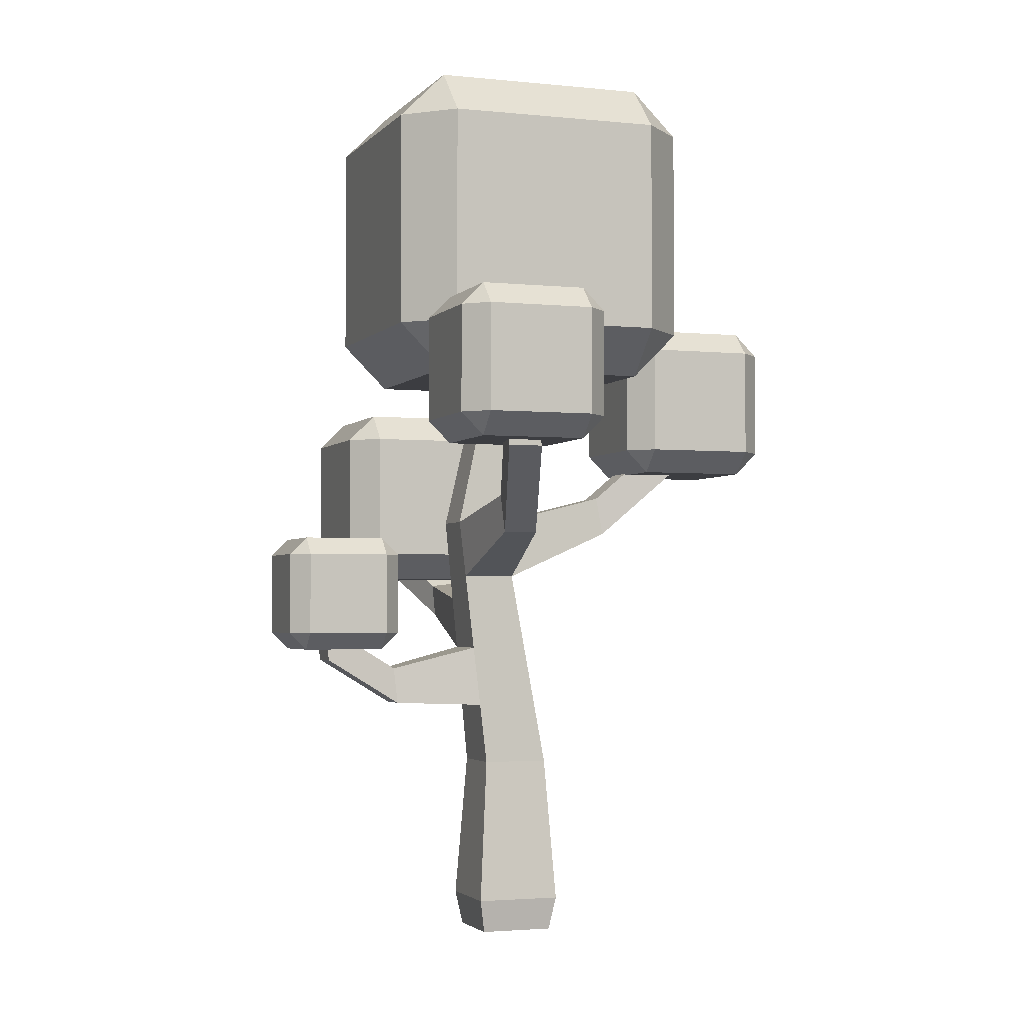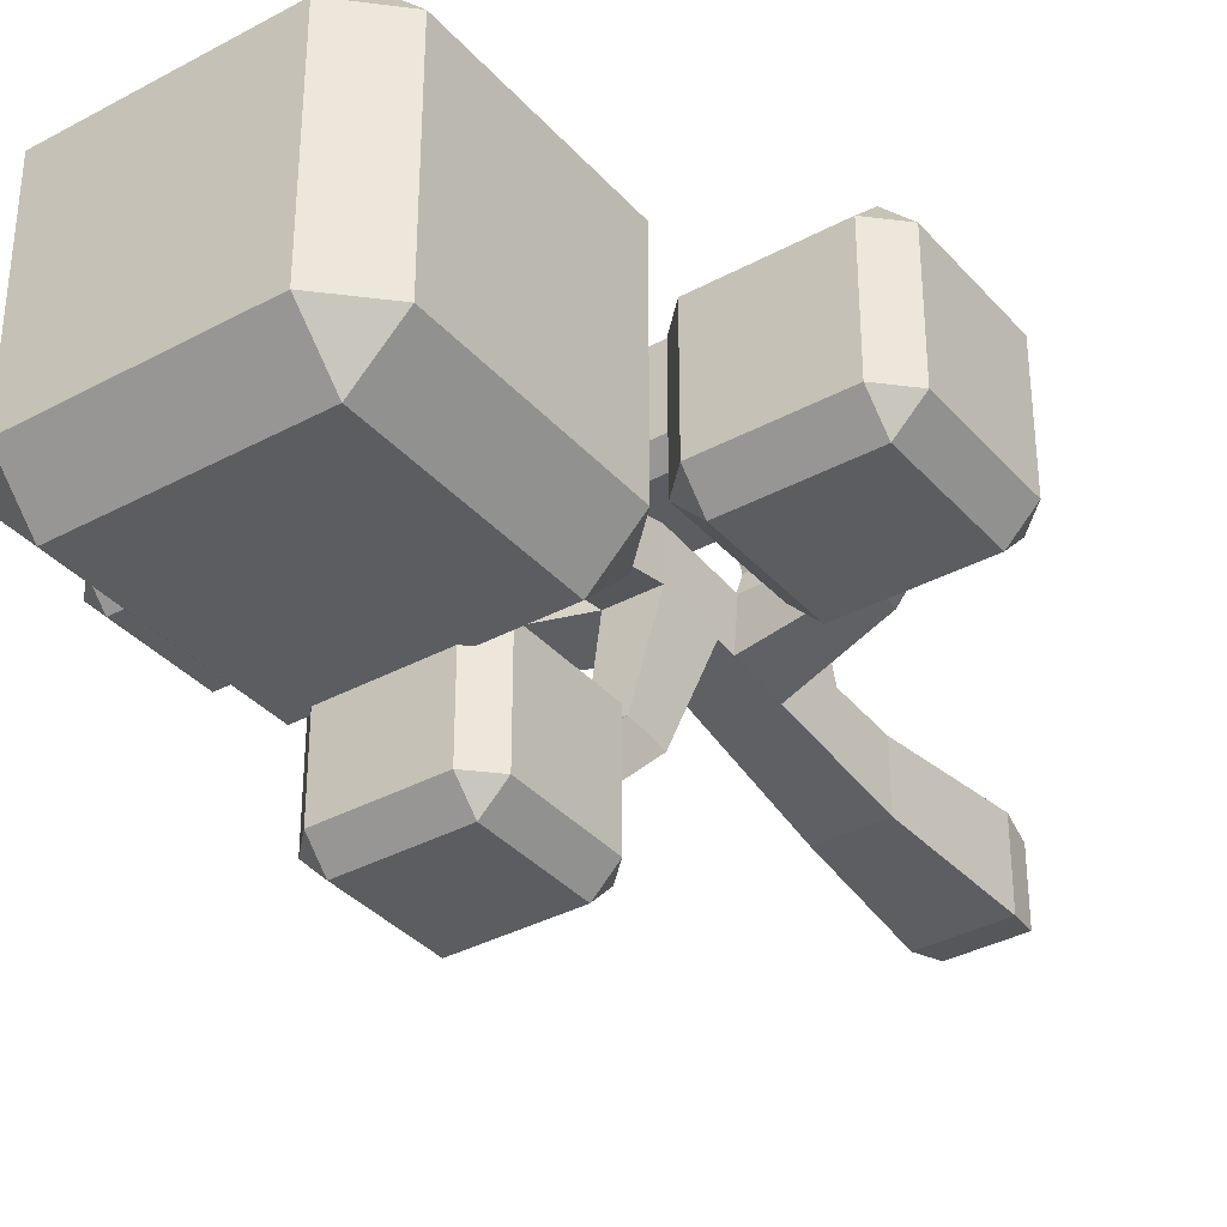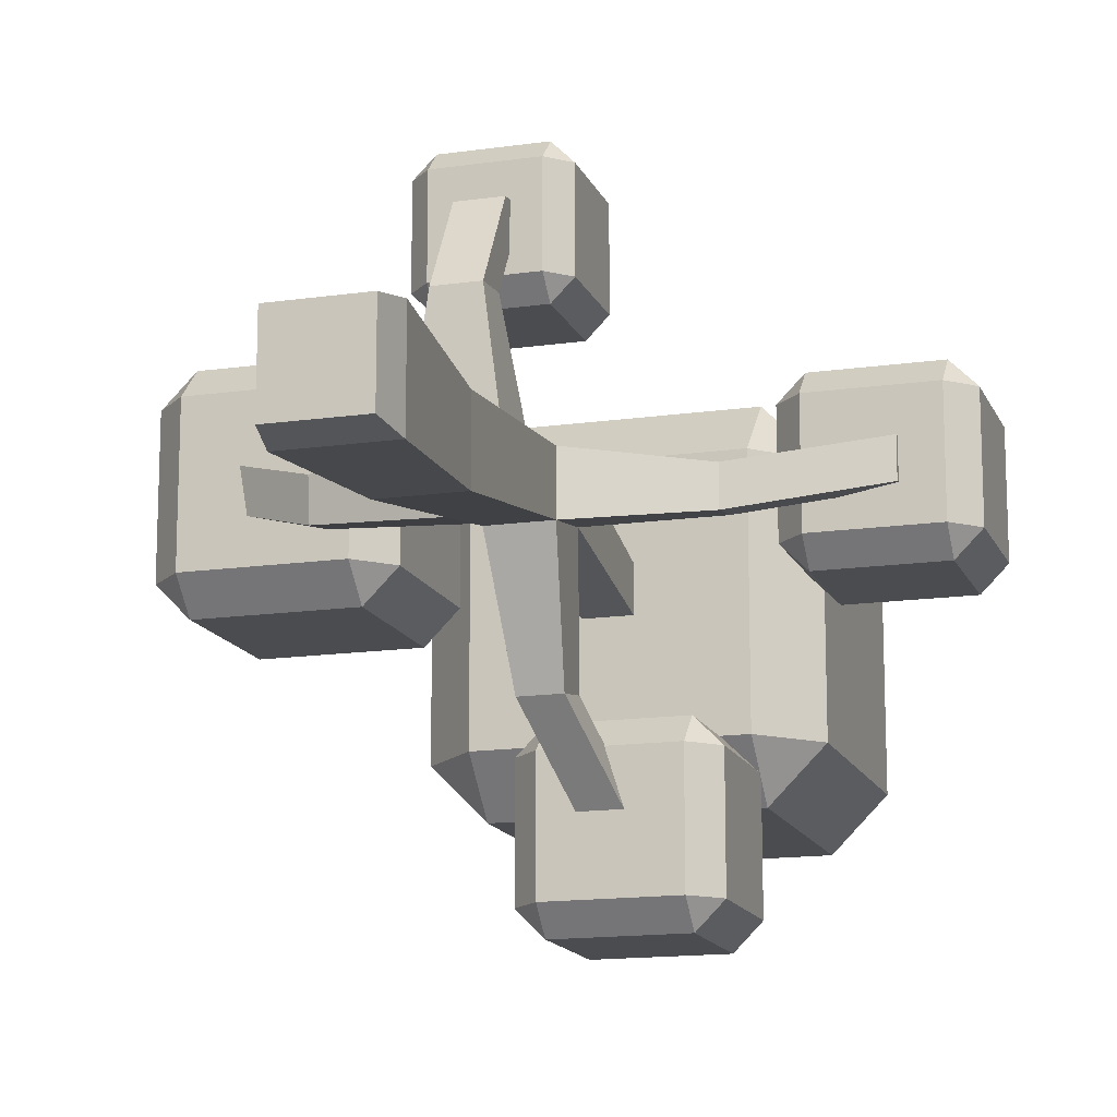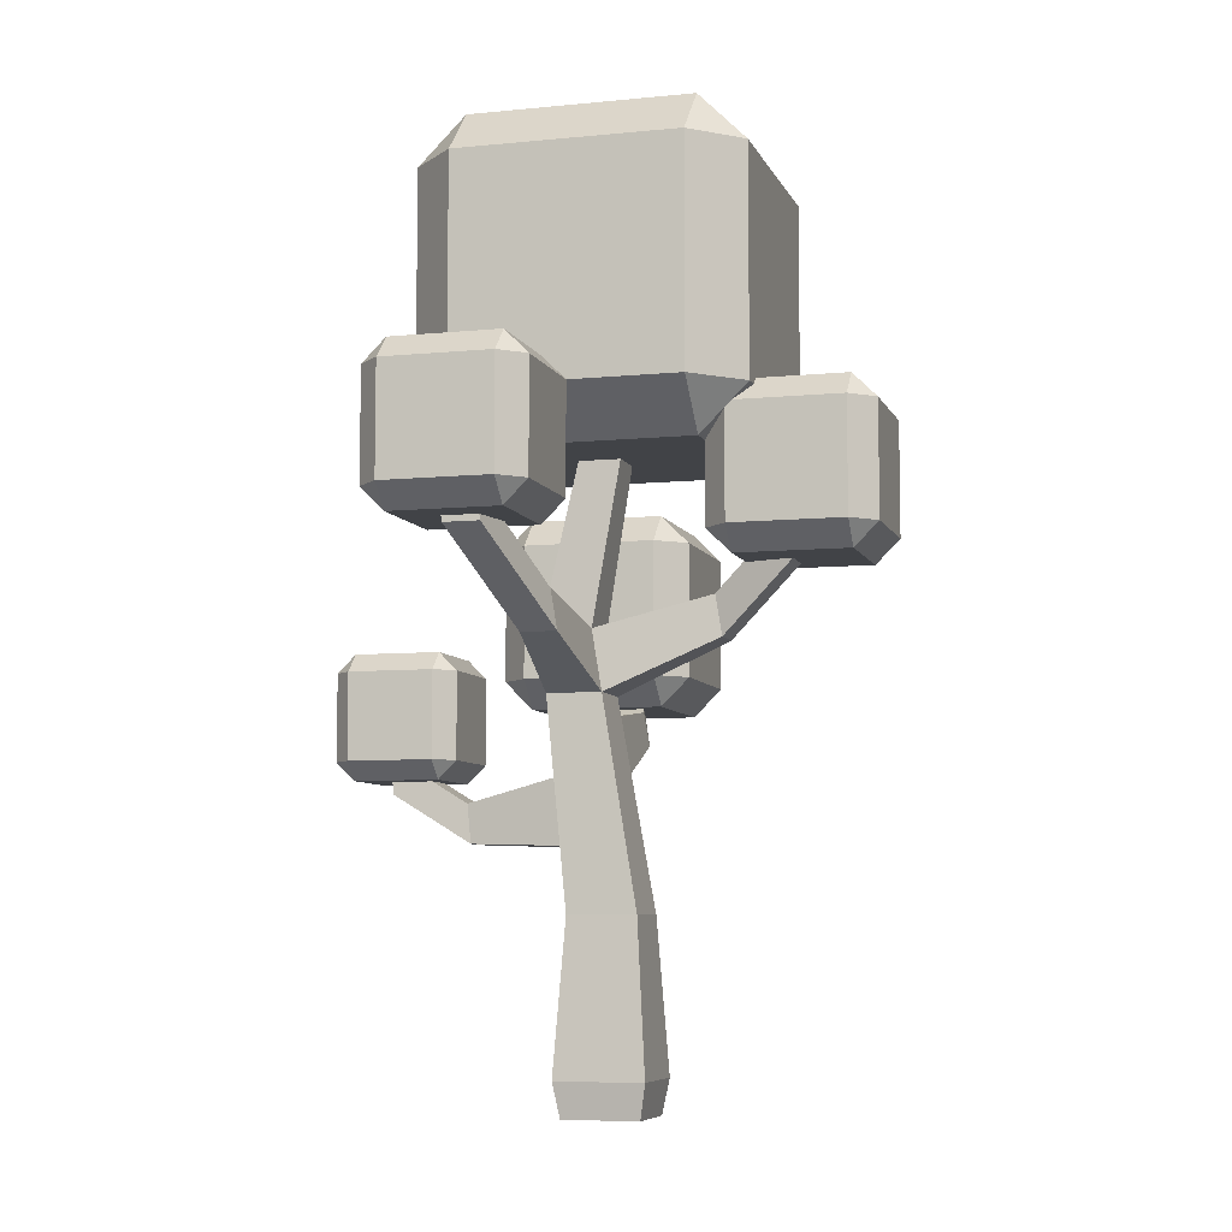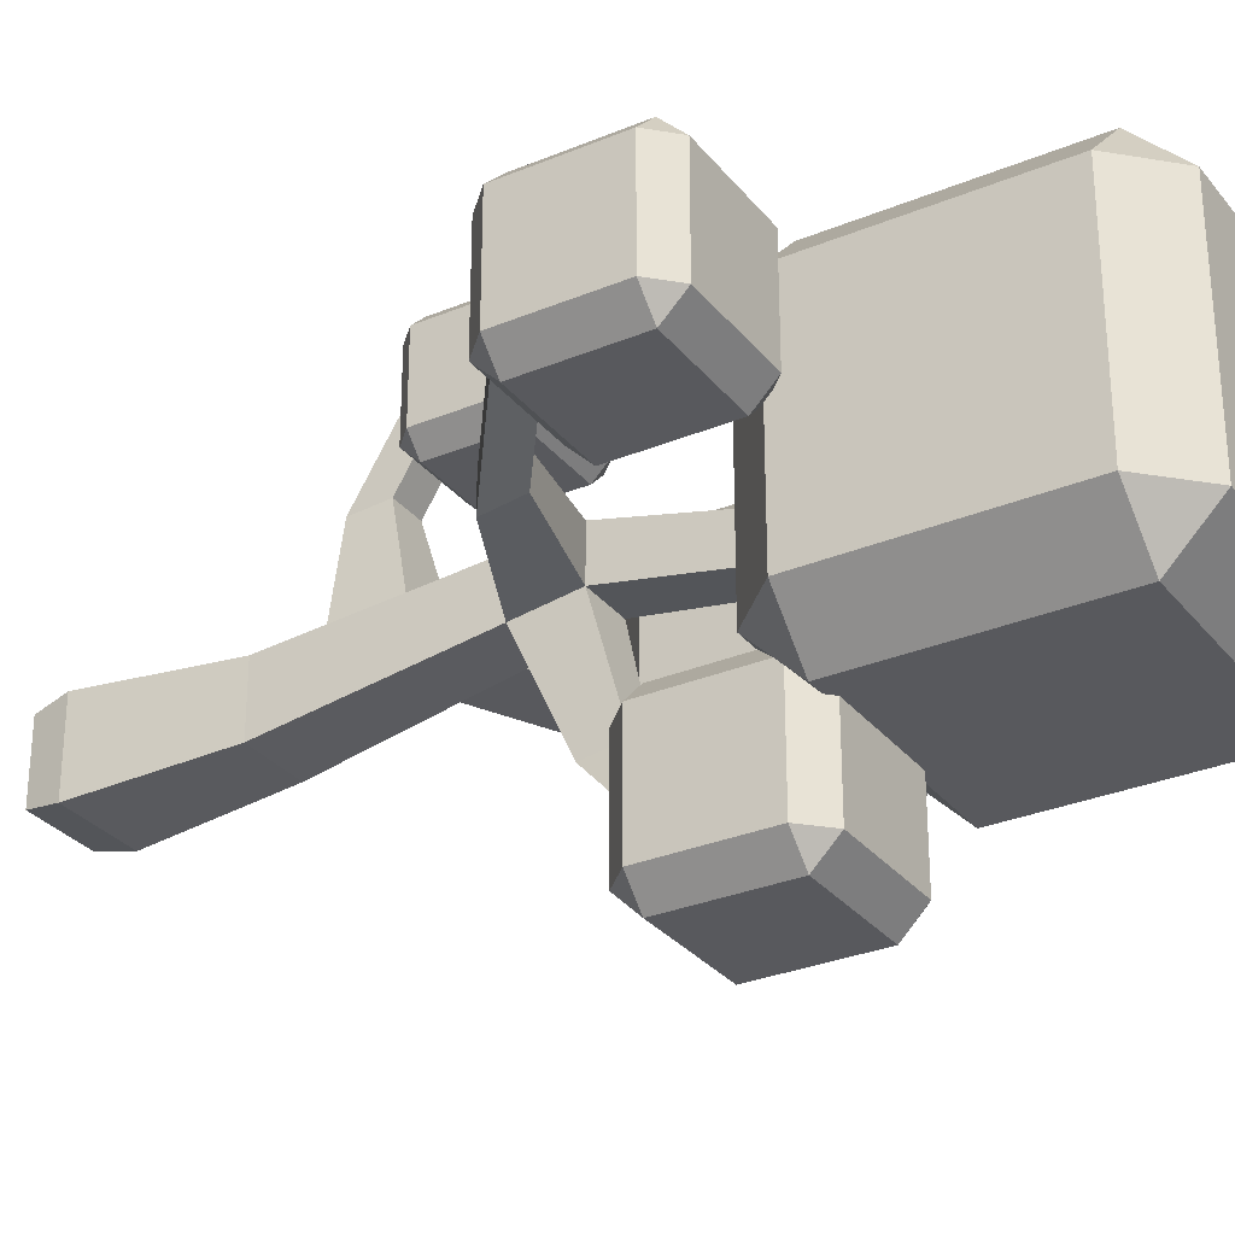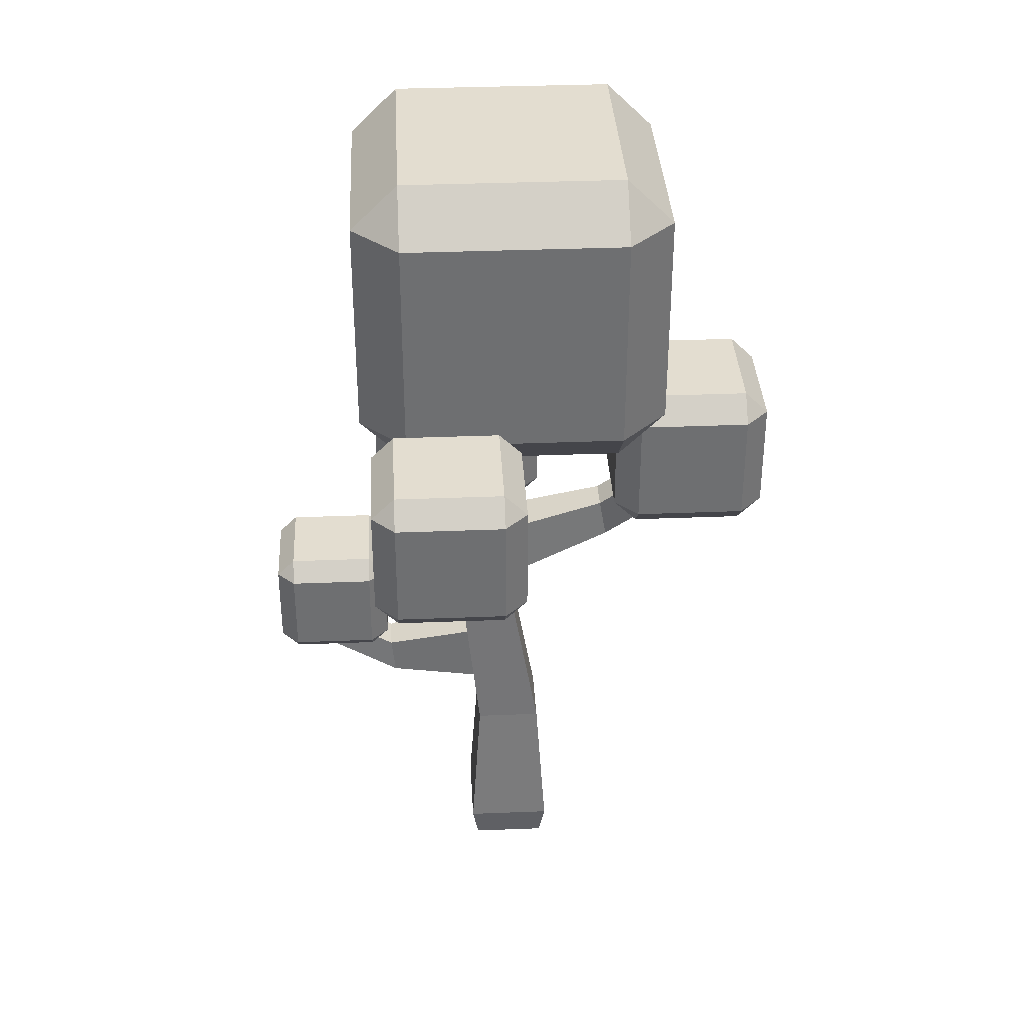
<metadata>
{"format":"obj","ext":"obj","renderer":"f3d","projection":"perspective","resolution":1024,"background":"white","views":[{"elev":-2.7,"azim":70.2,"up":"+Y"},{"elev":-35.8,"azim":-144.5,"up":"+Z"},{"elev":-14.8,"azim":17.2,"up":"+Z"},{"elev":-7.1,"azim":105.9,"up":"+Y"},{"elev":-30.1,"azim":121.2,"up":"+Z"},{"elev":35.6,"azim":87.0,"up":"+Y"}]}
</metadata>
<code>
g Mesh1 Group1 Model
v 2.294 3.049 -2.91
v 2.157 2.912 -2.91
v 2.158 3.048 -3.046
f 1 2 3
v 2.157 2.912 -2.272
f 1 4 2
v 2.294 3.049 -2.272
f 4 1 5
v 2.294 3.686 -2.312
f 6 5 1
v 2.294 3.647 -2.272
f 5 6 7
v 2.298 3.78 -2.407
f 6 8 7
v 2.2 3.78 -2.407
f 8 6 9
f 7 9 6
v 2.158 3.511 -2.136
f 10 9 7
v 1.519 3.511 -2.136
f 11 9 10
v 1.477 3.78 -2.407
f 11 12 9
v 1.383 3.647 -2.272
f 13 12 11
v 1.383 3.686 -2.312
f 12 13 14
v 1.021 3.509 -2.134
f 13 15 14
f 11 15 13
v 2.296 3.509 -2.134
f 15 11 16
f 16 11 10
v 1.519 3.048 -2.136
f 17 10 11
v 2.158 3.048 -2.136
f 10 17 18
v 1.52 2.912 -2.272
f 19 18 17
v 1.62 2.921 -2.263
f 18 19 20
v 1.622 2.912 -2.272
f 21 20 19
v 1.813 2.921 -2.263
f 21 22 20
v 1.816 2.912 -2.272
f 22 21 23
v 1.692 2.912 -2.542
f 24 23 21
v 1.9 2.912 -2.542
f 23 24 25
v 1.763 2.527 -2.128
f 26 24 25
v 1.554 2.527 -2.128
f 24 26 27
v 1.814 2.245 -1.478
f 28 27 26
v 1.503 2.245 -1.478
f 27 28 29
v 1.499 2.139 -1.497
f 28 30 29
v 1.489 1.826 -1.551
f 28 31 30
v 1.853 1.065 -1.683
f 32 31 28
v 1.464 1.065 -1.683
f 31 32 33
v 1.911 0.1992 -1.741
f 34 33 32
v 1.406 0.1992 -1.741
f 33 34 35
v 1.876 0 -1.706
f 36 35 34
v 1.441 0 -1.706
f 35 36 37
v 1.441 0 -1.271
f 36 38 37
v 1.876 0 -1.271
f 38 36 39
f 34 39 36
v 1.911 0.1992 -1.236
f 39 34 40
v 1.853 1.065 -1.294
f 34 41 40
f 41 34 32
f 28 41 32
v 1.841 1.428 -1.255
f 28 42 41
v 1.829 1.79 -1.216
f 28 43 42
v 1.814 2.245 -1.167
f 43 28 44
v 2.422 2.506 -1.417
f 45 44 28
v 2.422 2.506 -1.215
f 44 45 46
v 3.061 2.987 -1.217
f 47 46 45
v 3.061 2.987 -1.015
f 46 47 48
v 3.06 3.02 -1.211
f 49 48 47
v 3.06 3.02 -1.011
f 48 49 50
v 3.257 3.02 -1.399
f 49 51 50
v 2.8 3.02 -1.257
f 52 51 49
v 2.645 3.02 -1.399
f 52 53 51
v 2.645 3.02 -0.7873
f 53 52 54
v 2.8 3.02 -1.07
f 55 54 52
v 3.257 3.02 -0.7873
f 54 55 56
f 56 55 50
f 55 48 50
v 2.414 2.73 -1.191
f 57 48 55
f 48 57 46
v 1.803 2.59 -1.13
f 58 46 57
f 46 58 44
v 1.514 2.59 -1.13
f 59 44 58
v 1.498 2.105 -1.182
f 60 44 59
v 1.488 1.79 -1.216
f 61 44 60
f 44 61 43
v 1.556 1.662 -0.7067
f 62 43 61
v 1.761 1.662 -0.7067
f 43 62 63
v 1.556 1.786 -0.5032
f 64 63 62
v 1.761 1.786 -0.5032
f 63 64 65
v 1.9 1.786 -0.587
f 64 66 65
v 1.417 1.786 -0.587
f 64 67 66
v 1.417 1.786 -0.1035
f 67 64 68
v 1.551 1.786 -0.2752
f 68 64 69
v 1.549 1.716 -0.2826
f 64 70 69
v 1.549 1.444 -0.73
f 70 64 71
f 71 64 62
f 61 71 62
v 1.476 1.428 -1.255
f 71 61 72
f 31 72 61
v 1.464 1.065 -1.294
f 72 31 73
f 73 31 33
f 35 73 33
v 1.406 0.1992 -1.236
f 73 35 74
f 35 38 74
f 38 35 37
f 38 40 74
f 40 38 39
f 41 74 40
f 74 41 73
f 42 73 41
f 73 42 72
f 42 71 72
v 1.768 1.444 -0.73
f 71 42 75
f 43 75 42
f 75 43 63
f 65 75 63
v 1.768 1.716 -0.2826
f 65 76 75
v 1.766 1.786 -0.2752
f 76 65 77
f 65 66 77
v 1.9 1.786 -0.1035
f 78 77 66
f 78 69 77
f 69 78 68
v 1.901 1.889 -0
f 79 68 78
v 1.416 1.889 -0
f 68 79 80
v 1.901 2.373 -0
f 81 80 79
v 1.416 2.373 -0
f 80 81 82
v 1.417 2.476 -0.1035
f 81 83 82
v 1.9 2.476 -0.1035
f 83 81 84
v 2.004 2.373 -0.1034
f 85 84 81
v 1.9 2.476 -0.587
f 85 86 84
v 2.004 2.373 -0.5871
f 86 85 87
v 2.004 1.889 -0.5871
f 85 88 87
v 2.004 1.889 -0.1034
f 88 85 89
f 81 89 85
f 89 81 79
f 89 79 78
f 78 88 89
f 88 78 66
v 1.901 1.889 -0.6905
f 88 66 90
f 67 90 66
v 1.416 1.889 -0.6905
f 90 67 91
v 1.313 1.889 -0.5871
f 67 92 91
v 1.313 1.889 -0.1034
f 67 93 92
f 93 67 68
f 68 80 93
v 1.313 2.373 -0.1034
f 80 94 93
f 94 80 82
f 83 94 82
v 1.313 2.373 -0.5871
f 83 95 94
v 1.417 2.476 -0.587
f 95 83 96
f 84 96 83
f 96 84 86
v 1.901 2.373 -0.6905
f 97 96 86
v 1.416 2.373 -0.6905
f 96 97 98
f 90 98 97
f 98 90 91
f 92 98 91
f 98 92 95
f 93 95 92
f 95 93 94
f 96 98 95
f 87 90 97
f 90 87 88
f 87 97 86
f 64 77 69
f 77 64 65
f 70 77 69
f 77 70 76
f 70 75 76
f 75 70 71
v 0.8412 2.02 -1.481
f 61 99 31
v 0.8404 1.998 -1.273
f 99 61 100
f 60 100 61
v 0.8469 2.193 -1.252
f 100 60 101
v 0.8476 2.214 -1.447
f 60 102 101
f 102 60 30
f 60 29 30
v 1.514 2.59 -1.418
f 60 103 29
f 103 60 59
v 1.54 3.509 -1.336
f 104 103 59
v 1.54 3.509 -1.572
f 103 104 105
v 1.021 3.509 -0.8587
f 104 106 105
v 2.296 3.509 -0.8587
f 106 104 107
v 1.777 3.509 -1.336
f 107 104 108
f 59 108 104
f 108 59 58
v 1.803 2.59 -1.418
f 109 108 58
v 1.777 3.509 -1.572
f 108 109 110
f 109 105 110
f 105 109 103
v 1.562 2.758 -2.088
f 109 111 103
v 1.755 2.758 -2.088
f 111 109 112
f 28 112 109
f 112 28 26
f 26 22 112
f 22 26 23
f 23 26 25
v 1.935 3.262 -2.63
f 113 23 25
f 23 113 22
v 1.742 3.262 -2.63
f 114 22 113
f 22 114 20
f 114 21 20
f 21 114 24
v 1.734 3.031 -2.67
f 24 114 115
v 1.943 3.031 -2.67
f 114 116 115
f 116 114 113
f 113 25 116
f 25 115 116
f 115 25 24
f 24 2 25
v 1.52 2.912 -2.91
f 24 117 2
f 117 24 19
f 19 24 21
f 27 21 24
f 27 20 21
f 20 27 111
f 29 111 27
f 111 29 103
f 112 20 111
f 20 112 22
f 18 20 22
f 18 22 23
f 18 23 4
f 25 4 23
f 4 25 2
f 5 18 4
f 5 10 18
f 10 5 7
f 16 10 7
f 7 8 16
v 2.569 3.782 -2.134
f 118 16 8
f 118 107 16
v 2.514 3.727 -1.399
f 107 118 119
v 2.551 3.764 -1.436
f 119 118 120
v 2.569 3.782 -1.436
f 120 118 121
v 2.569 5.057 -2.134
f 122 121 118
v 2.569 3.818 -1.399
f 122 123 121
v 2.569 5.057 -0.8585
f 124 123 122
v 2.569 3.818 -0.8585
f 123 124 125
v 2.532 3.781 -0.8215
f 124 126 125
v 2.298 5.058 -0.5858
f 127 126 124
v 2.298 3.78 -0.5858
f 126 127 128
v 1.02 3.78 -0.5858
f 127 129 128
v 1.02 5.058 -0.5858
f 129 127 130
v 1.021 5.33 -0.8587
f 127 131 130
v 2.296 5.33 -0.8587
f 131 127 132
f 124 132 127
v 2.296 5.33 -2.134
f 124 133 132
f 133 124 122
v 2.298 5.058 -2.407
f 122 134 133
f 122 8 134
f 8 122 118
f 9 134 8
v 2.157 3.823 -2.407
f 134 9 135
v 1.52 3.823 -2.407
f 9 136 135
f 136 9 12
v 1.02 3.78 -2.407
f 137 136 12
v 1.02 5.058 -2.407
f 136 137 138
v 0.7481 3.782 -2.134
f 139 138 137
v 0.7481 5.057 -2.134
f 138 139 140
v 0.7481 3.782 -0.8585
f 141 140 139
v 0.7481 5.057 -0.8585
f 140 141 142
f 129 142 141
f 142 129 130
f 131 142 130
f 131 140 142
v 1.021 5.33 -2.134
f 140 131 143
f 132 143 131
f 143 132 133
f 134 143 133
f 143 134 138
f 134 135 138
f 136 138 135
v 1.52 3.823 -2.91
f 135 144 136
v 2.157 3.823 -2.91
f 144 135 145
f 9 145 135
v 2.294 3.686 -2.91
f 145 9 146
f 146 9 6
f 6 1 146
f 3 146 1
v 2.158 3.687 -3.046
f 146 3 147
v 1.519 3.687 -3.046
f 3 148 147
v 1.519 3.048 -3.046
f 148 3 149
f 3 117 149
f 117 3 2
v 1.383 3.049 -2.91
f 117 150 149
v 1.383 3.049 -2.272
f 117 151 150
f 151 117 19
f 19 17 151
f 11 151 17
f 151 11 13
f 13 150 151
f 150 13 14
v 1.383 3.686 -2.91
f 150 14 152
f 12 152 14
f 152 12 144
f 144 12 136
f 144 148 152
f 144 147 148
f 147 144 145
f 146 147 145
f 148 150 152
f 150 148 149
f 15 12 14
f 12 15 137
f 15 139 137
f 15 141 139
f 141 15 106
f 15 105 106
f 105 15 16
f 105 16 110
f 110 16 108
f 107 108 16
f 104 110 108
f 110 104 105
f 106 129 141
f 106 128 129
f 128 106 107
v 2.514 3.727 -0.8585
f 153 128 107
v 2.514 3.764 -0.8216
f 128 153 154
v 2.569 3.782 -0.8585
f 155 154 153
f 154 155 126
f 155 125 126
f 155 123 125
f 123 155 121
f 155 120 121
f 153 120 155
f 120 153 119
f 153 107 119
v 2.514 3.151 -1.399
f 156 153 119
f 156 154 153
v 2.514 3.151 -0.7872
f 157 154 156
v 2.514 3.764 -0.7872
f 154 157 158
v 2.645 3.151 -0.6563
f 159 158 157
v 2.645 3.764 -0.6563
f 158 159 160
v 3.258 3.764 -0.6563
f 159 161 160
v 3.258 3.151 -0.6563
f 161 159 162
f 54 162 159
f 162 54 56
v 3.388 3.151 -0.7872
f 163 162 56
f 163 161 162
v 3.388 3.764 -0.7872
f 161 163 164
v 3.388 3.151 -1.399
f 165 164 163
v 3.388 3.764 -1.399
f 164 165 166
v 3.258 3.151 -1.53
f 167 166 165
v 3.258 3.764 -1.53
f 166 167 168
v 2.645 3.764 -1.53
f 167 169 168
v 2.645 3.151 -1.53
f 169 167 170
f 167 53 170
f 53 167 51
f 165 51 167
f 165 56 51
f 56 165 163
f 56 50 51
f 53 156 170
f 53 157 156
f 157 53 54
f 54 159 157
f 156 120 170
f 120 156 119
f 170 120 169
f 169 120 121
v 2.645 3.894 -1.399
f 121 171 169
f 171 121 123
v 2.645 3.894 -0.7873
f 123 172 171
f 125 172 123
f 126 172 125
f 154 172 126
f 172 154 158
f 172 158 160
f 161 172 160
v 3.257 3.894 -0.7873
f 172 161 173
f 164 173 161
v 3.257 3.894 -1.399
f 164 174 173
f 174 164 166
f 166 168 174
f 168 171 174
f 171 168 169
f 171 173 174
f 173 171 172
f 128 154 126
f 143 138 140
f 109 45 28
v 2.414 2.73 -1.378
f 45 109 175
f 109 57 175
f 57 109 58
f 55 175 57
f 175 55 52
f 49 55 52
f 55 49 50
v 3.054 3.211 -1.178
f 176 50 49
v 3.054 3.211 -0.9908
f 50 176 177
f 176 55 177
f 55 176 52
f 176 49 52
f 47 52 49
f 47 175 52
f 175 47 45
f 177 55 50
f 30 99 102
f 99 30 31
v 0.4774 2.238 -1.354
f 178 102 99
v 0.808 2.238 -1.433
f 102 178 179
v 0.9288 2.238 -1.572
f 178 180 179
v 0.1638 2.238 -1.572
f 178 181 180
v 0.1638 2.238 -0.8071
f 181 178 182
v 0.4394 2.238 -1.134
f 182 178 183
f 178 100 183
f 100 178 99
f 101 183 100
v 0.7723 2.238 -1.226
f 183 101 184
f 101 179 184
f 179 101 102
v 0.9288 2.238 -0.8071
f 185 184 179
f 185 183 184
f 183 185 182
v 0.9297 2.401 -0.6433
f 186 182 185
v 0.1629 2.401 -0.6433
f 182 186 187
v 0.9297 3.168 -0.6433
f 188 187 186
v 0.1629 3.168 -0.6433
f 187 188 189
v 0.1638 3.331 -0.8071
f 188 190 189
v 0.9288 3.331 -0.8071
f 190 188 191
v 1.093 3.167 -0.807
f 192 191 188
v 0.9288 3.331 -1.572
f 192 193 191
v 1.093 3.167 -1.572
f 193 192 194
v 1.093 2.402 -1.572
f 192 195 194
v 1.093 2.402 -0.807
f 195 192 196
f 188 196 192
f 196 188 186
f 196 186 185
f 185 195 196
f 195 185 180
f 185 179 180
v 0.9297 2.401 -1.736
f 195 180 197
f 181 197 180
v 0.1629 2.401 -1.736
f 197 181 198
v 0 2.402 -1.572
f 181 199 198
v 0 2.402 -0.807
f 181 200 199
f 200 181 182
f 182 187 200
v 0 3.167 -0.807
f 187 201 200
f 201 187 189
f 190 201 189
v 0 3.167 -1.572
f 190 202 201
v 0.1638 3.331 -1.572
f 202 190 203
f 191 203 190
f 203 191 193
v 0.9297 3.168 -1.736
f 204 203 193
v 0.1629 3.168 -1.736
f 203 204 205
f 197 205 204
f 205 197 198
f 199 205 198
f 205 199 202
f 200 202 199
f 202 200 201
f 203 205 202
f 194 197 204
f 197 194 195
f 194 204 193
f 178 184 183
f 184 178 179

</code>
